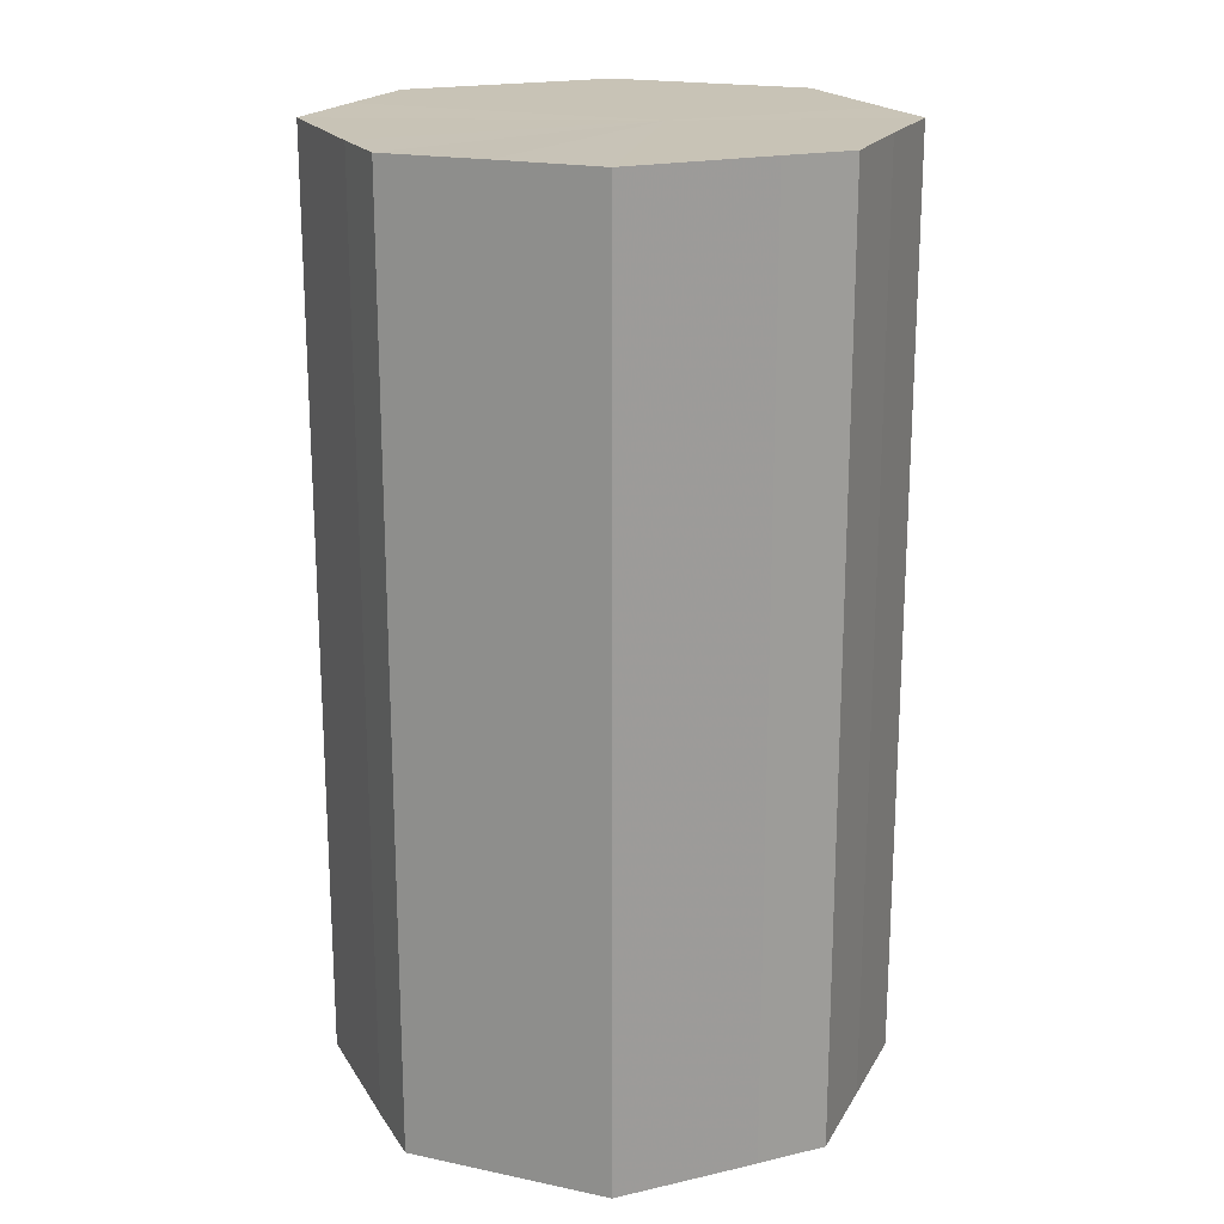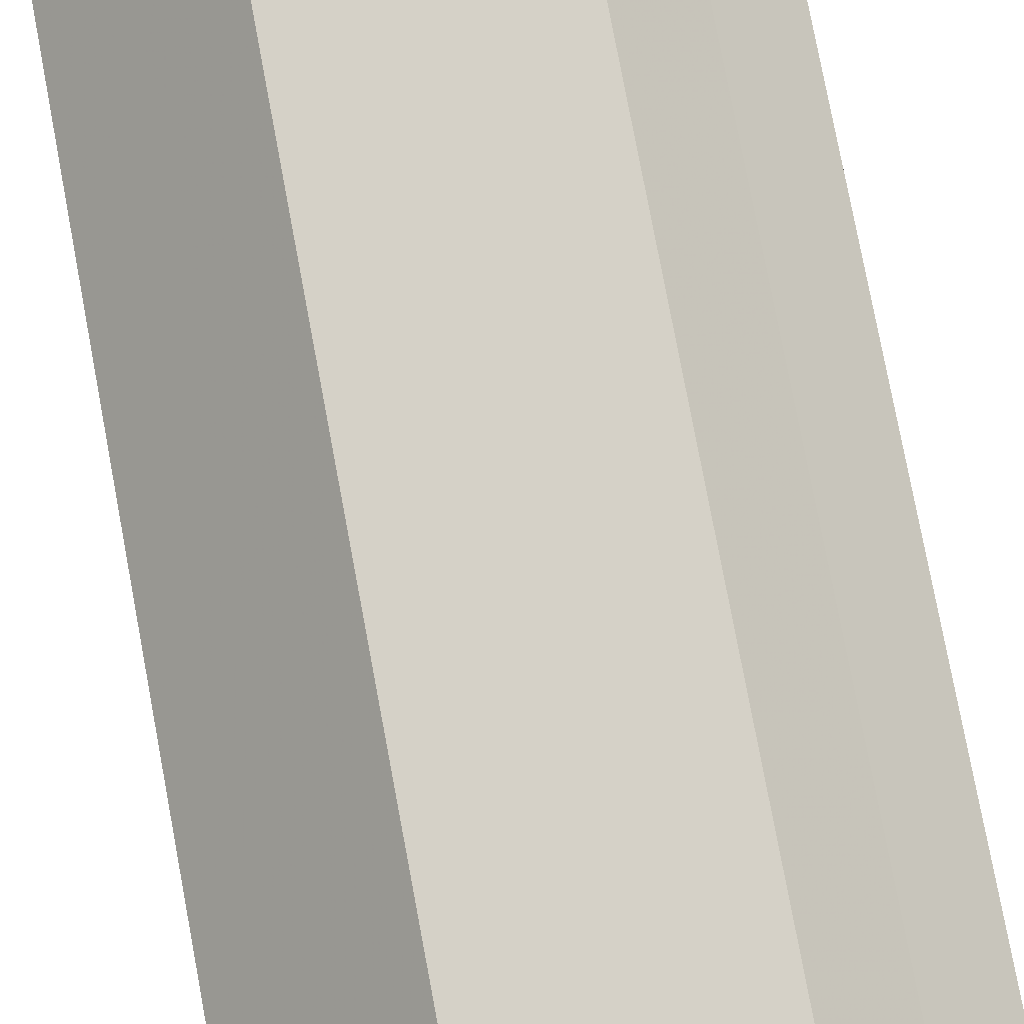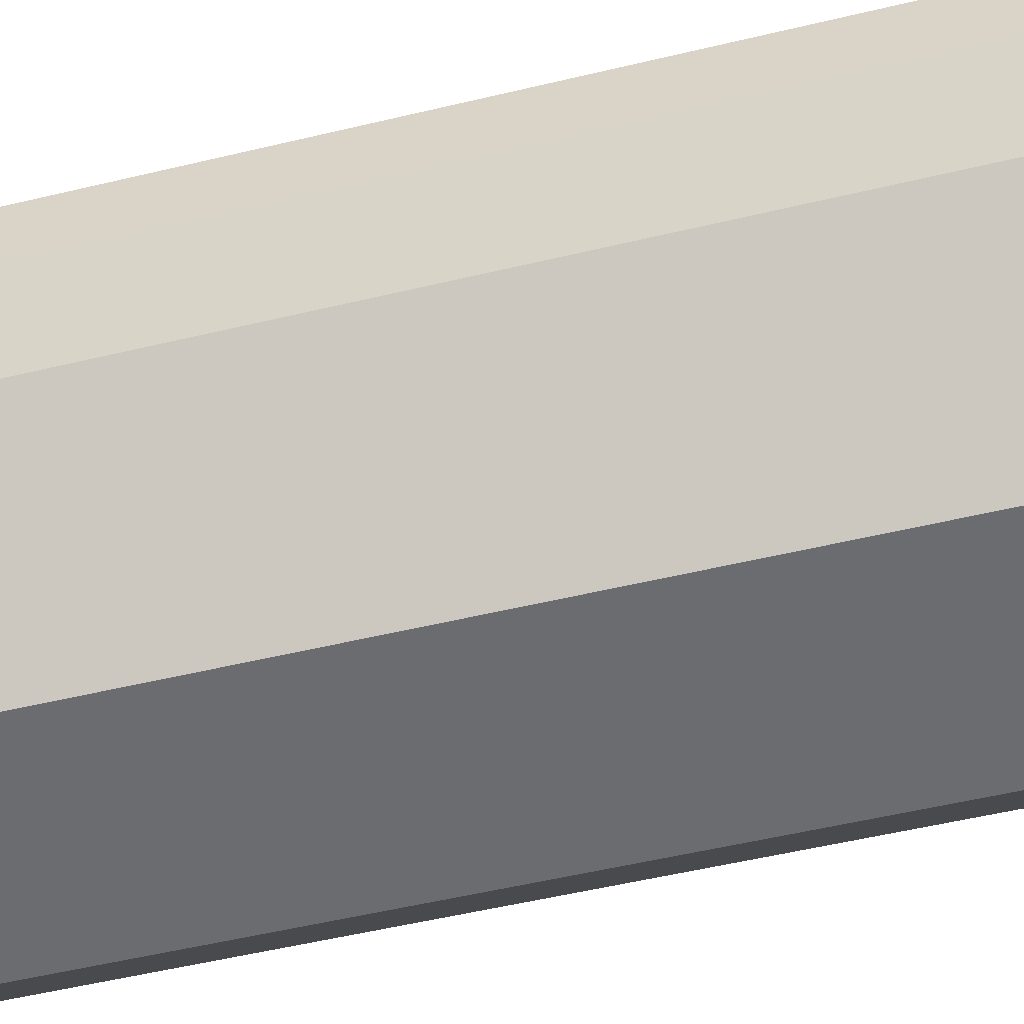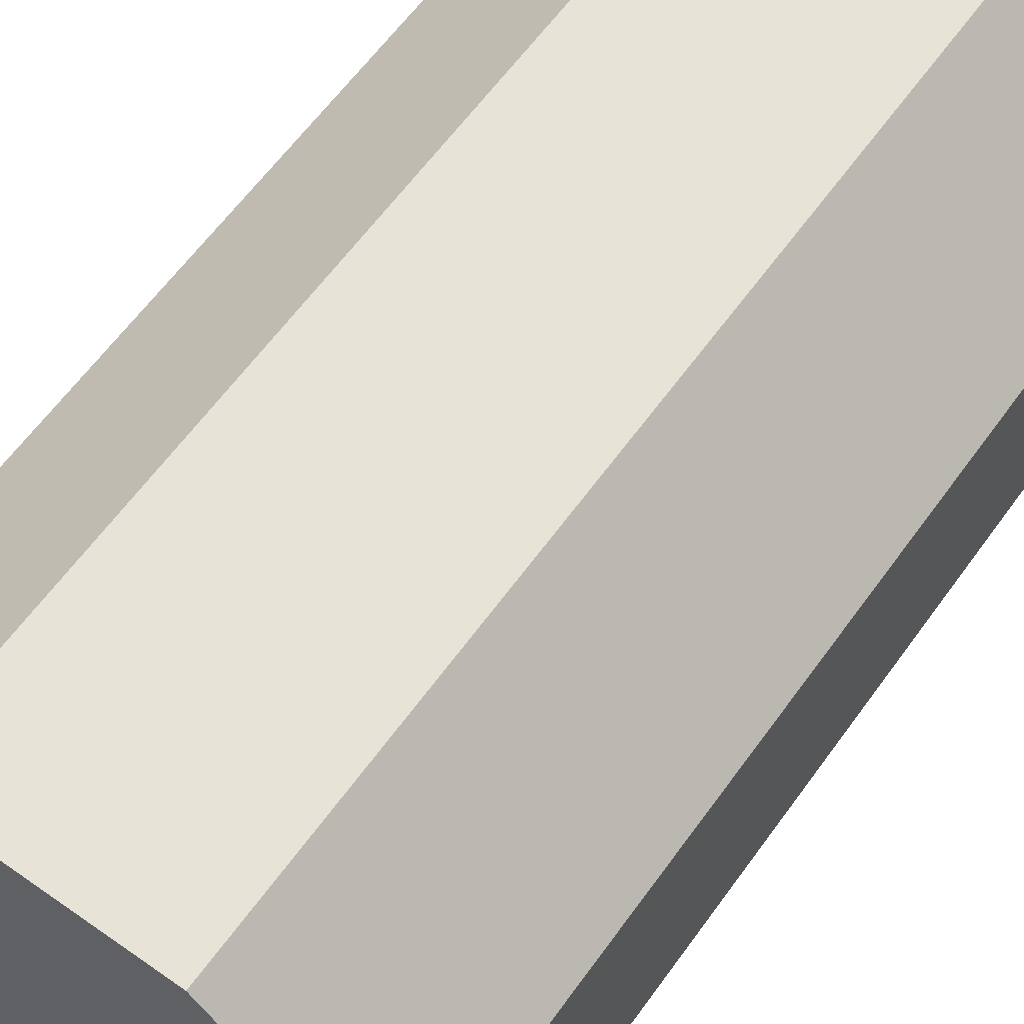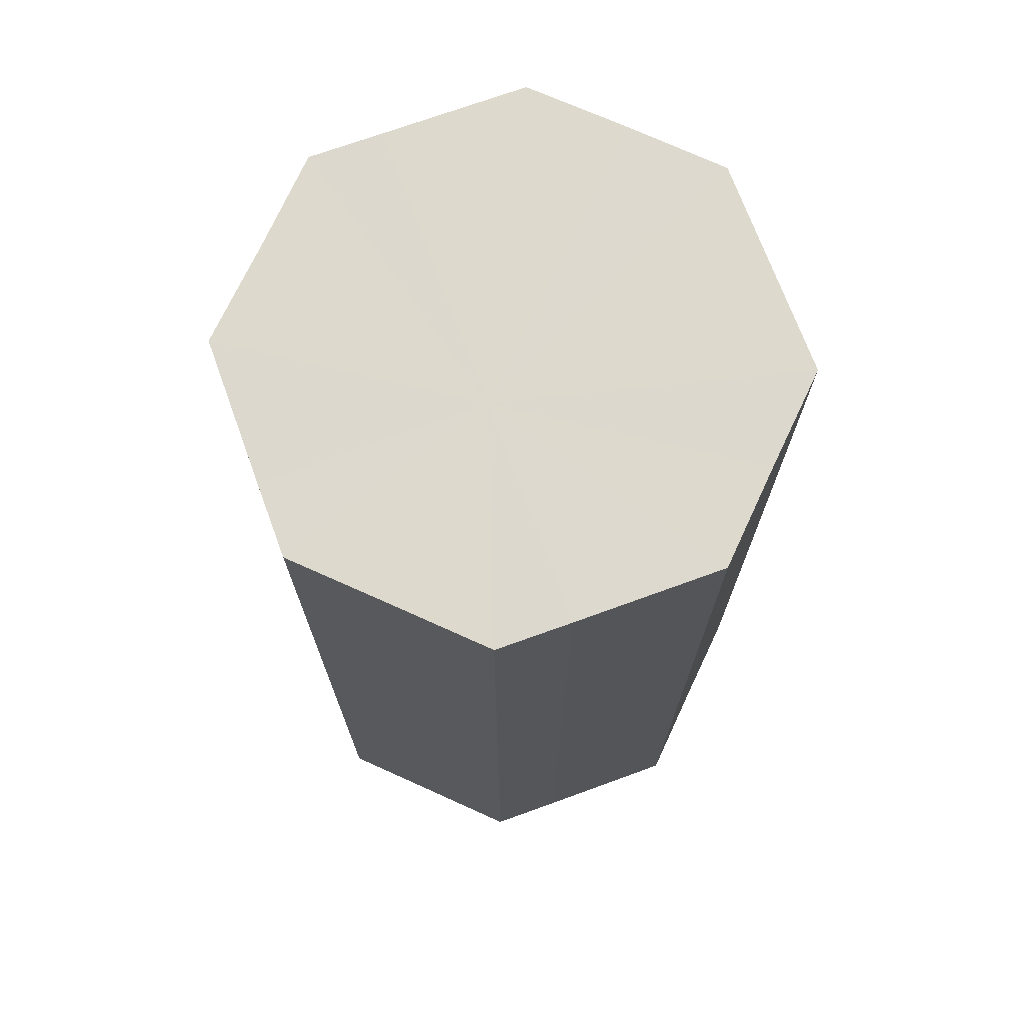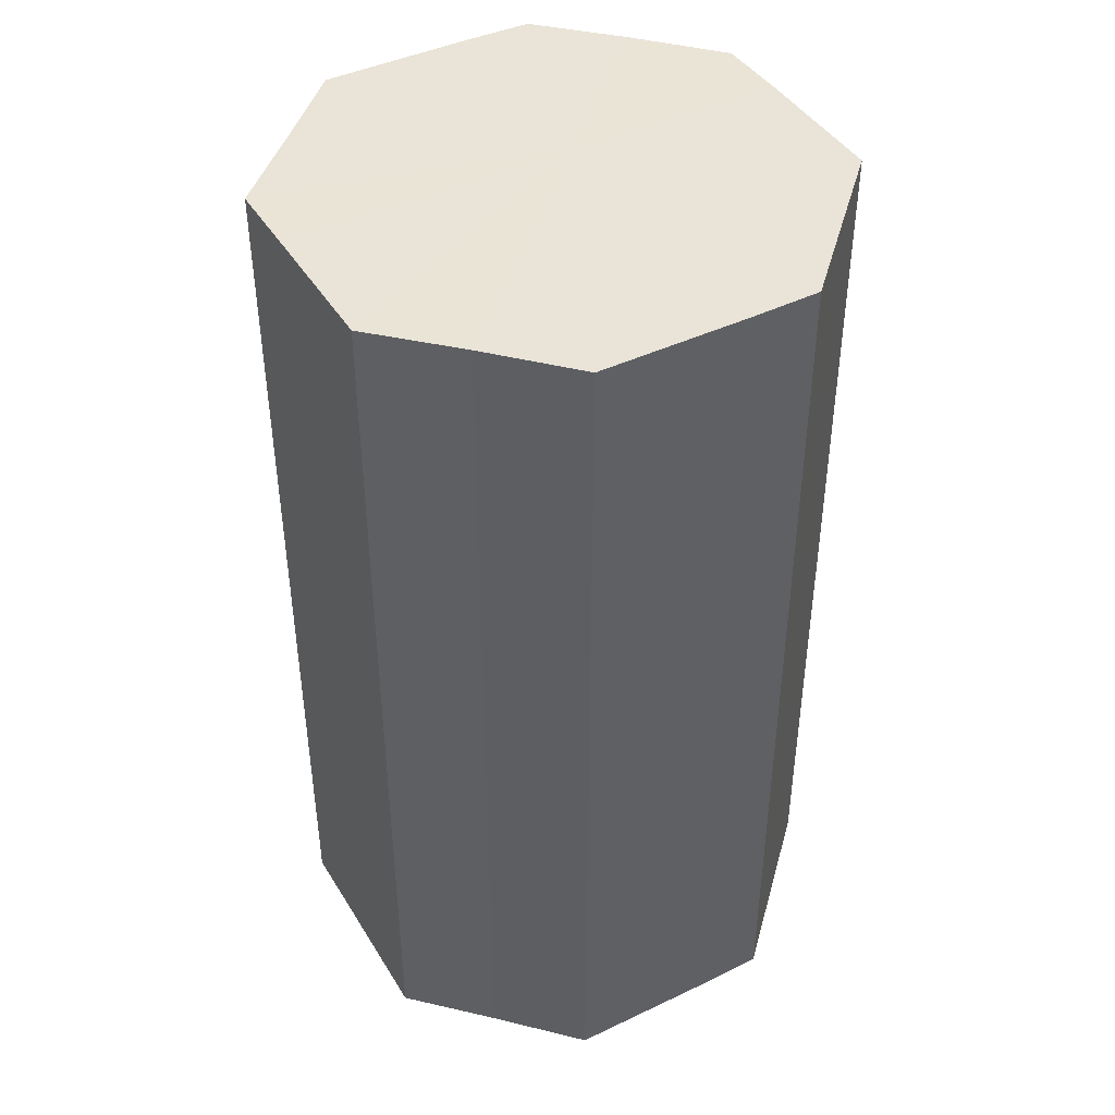
<metadata>
{"format":"obj","ext":"obj","renderer":"f3d","projection":"perspective","resolution":1024,"background":"white","views":[{"elev":19.5,"azim":66.8,"up":"+Z"},{"elev":79.6,"azim":169.3,"up":"+Y"},{"elev":-53.8,"azim":104.2,"up":"+Y"},{"elev":61.5,"azim":-144.4,"up":"+Y"},{"elev":72.0,"azim":159.8,"up":"+Z"},{"elev":43.2,"azim":-29.4,"up":"+Z"}]}
</metadata>
<code>
o 2350
v 2247 1880 7.324
v 2247 1880 7.324
v 2247 1880 7.196
v 2247 1880 7.324
v 2247 1880 7.196
v 2247 1880 7.324
v 2247 1880 7.196
v 2247 1880 7.324
v 2247 1880 7.196
v 2247 1880 7.324
v 2247 1880 7.196
v 2247 1880 7.324
v 2247 1880 7.196
v 2247 1880 7.324
v 2247 1880 7.196
v 2247 1880 7.324
v 2247 1880 7.196
v 2247 1880 7.324
v 2247 1880 7.196
v 2247 1880 7.324
v 2247 1880 7.196
v 2247 1880 7.324
v 2247 1880 7.196
v 2247 1880 7.324
v 2247 1880 7.196
v 2247 1880 7.324
v 2247 1880 7.196
v 2247 1880 7.324
v 2247 1880 7.196
v 2247 1880 7.324
v 2247 1880 7.196
v 2247 1880 7.196
v 2247 1880 7.196
v 2247 1880 7.324
v 2247 1880 7.196
v 2247 1880 7.324
v 2247 1880 7.196
v 2247 1880 7.196
v 2247 1880 7.324
v 2247 1880 7.196
v 2247 1880 7.324
v 2247 1880 7.324
v 2247 1880 7.196
v 2247 1880 7.196
v 2247 1880 7.324
v 2247 1880 7.196
v 2247 1880 7.324
v 2247 1880 7.324
v 2247 1880 7.196
v 2247 1880 7.196
v 2247 1880 7.324
v 2247 1880 7.196
v 2247 1880 7.324
v 2247 1880 7.324
v 2247 1880 7.196
v 2247 1880 7.196
v 2247 1880 7.324
v 2247 1880 7.196
v 2247 1880 7.324
v 2247 1880 7.324
v 2247 1880 7.196
v 2247 1880 7.196
v 2247 1880 7.324
v 2247 1880 7.324
v 2247 1880 7.324
v 2247 1880 7.324
v 2247 1880 7.324
v 2247 1880 7.324
v 2247 1880 7.324
v 2247 1880 7.324
v 2247 1880 7.324
v 2247 1880 7.324
v 2247 1880 7.324
v 2247 1880 7.324
v 2247 1880 7.324
v 2247 1880 7.324
v 2247 1880 7.324
v 2247 1880 7.324
v 2247 1880 7.324
v 2247 1880 7.324
v 2247 1880 7.324
v 2247 1880 7.196
v 2247 1880 7.196
v 2247 1880 7.196
v 2247 1880 7.196
v 2247 1880 7.196
v 2247 1880 7.196
v 2247 1880 7.196
v 2247 1880 7.196
v 2247 1880 7.196
v 2247 1880 7.196
v 2247 1880 7.196
v 2247 1880 7.196
v 2247 1880 7.196
v 2247 1880 7.196
v 2247 1880 7.196
v 2247 1880 7.196
v 2247 1880 7.196
f 1 2 3
f 2 4 5
f 6 1 7
f 4 8 9
f 10 6 11
f 8 12 13
f 14 10 15
f 12 16 17
f 18 14 19
f 16 20 21
f 22 18 23
f 20 24 25
f 26 22 27
f 24 28 29
f 30 26 31
f 28 30 32
f 33 34 35
f 35 36 37
f 38 39 33
f 40 41 38
f 37 42 43
f 44 45 40
f 46 47 44
f 43 48 49
f 50 51 46
f 52 53 50
f 49 54 55
f 56 57 52
f 58 59 56
f 55 60 61
f 62 63 58
f 61 64 62
f 65 66 67
f 65 68 66
f 65 67 69
f 65 70 68
f 65 69 71
f 65 72 70
f 65 71 73
f 65 74 72
f 65 73 75
f 65 76 74
f 65 75 77
f 65 78 76
f 65 77 79
f 65 80 78
f 65 79 81
f 65 81 80
f 82 83 84
f 82 85 83
f 82 84 86
f 82 87 85
f 82 86 88
f 82 89 87
f 82 88 90
f 82 91 89
f 82 90 92
f 82 93 91
f 82 92 94
f 82 95 93
f 82 94 96
f 82 97 95
f 82 96 98
f 82 98 97

</code>
